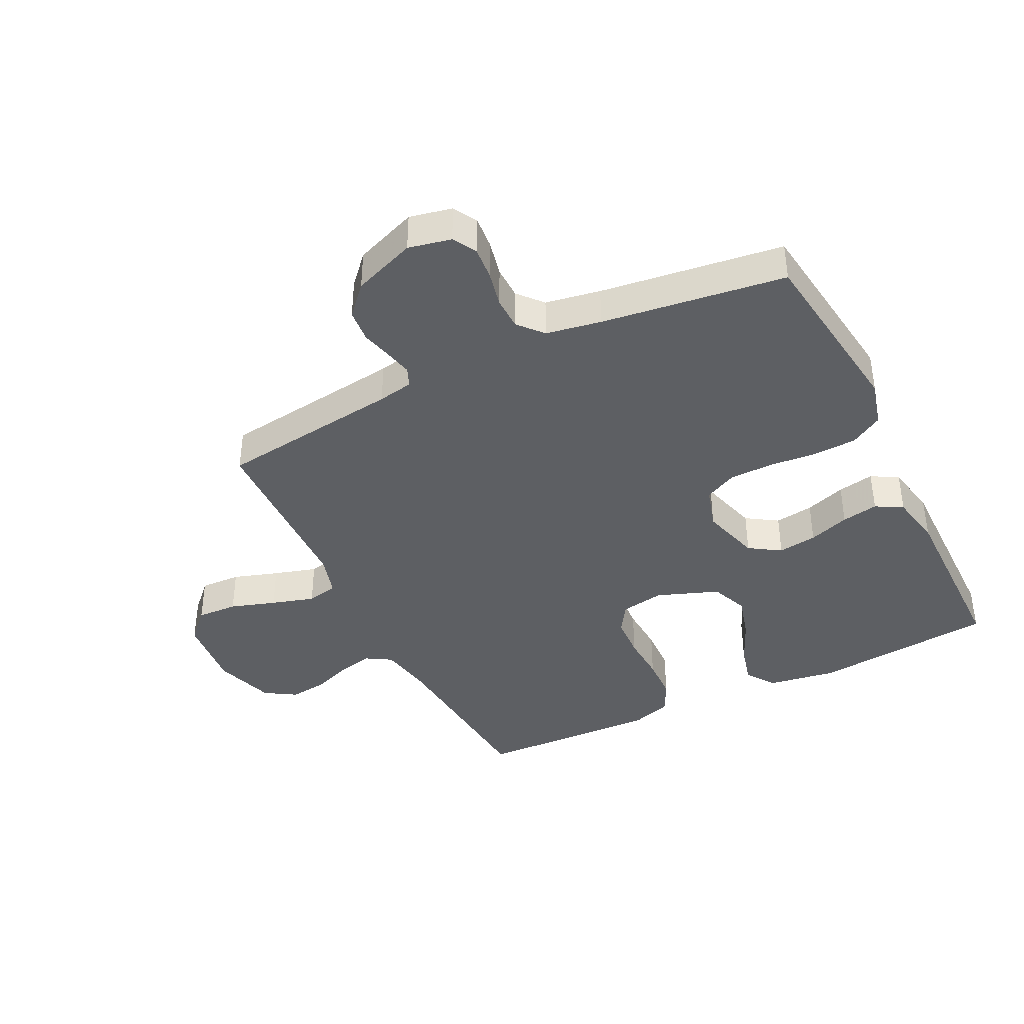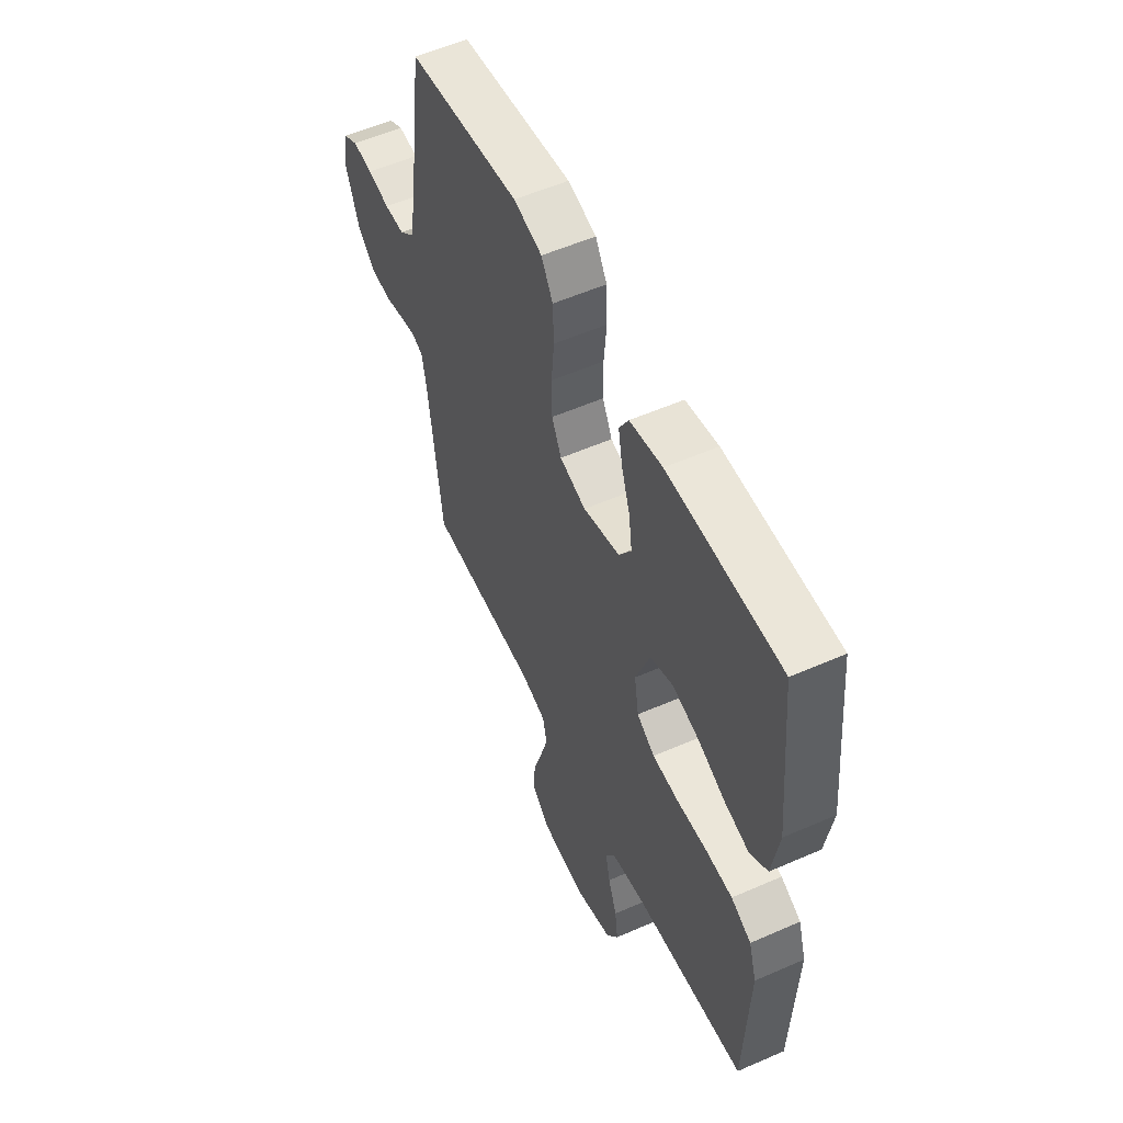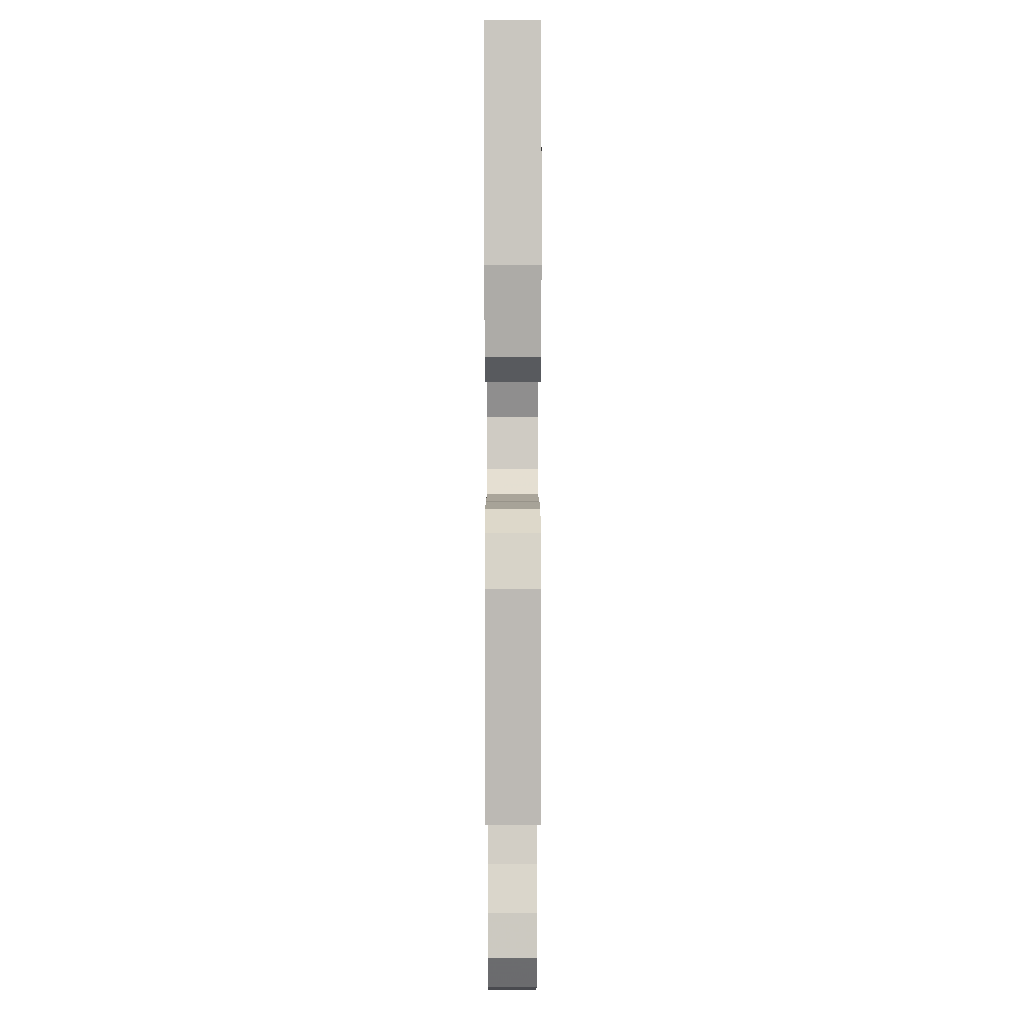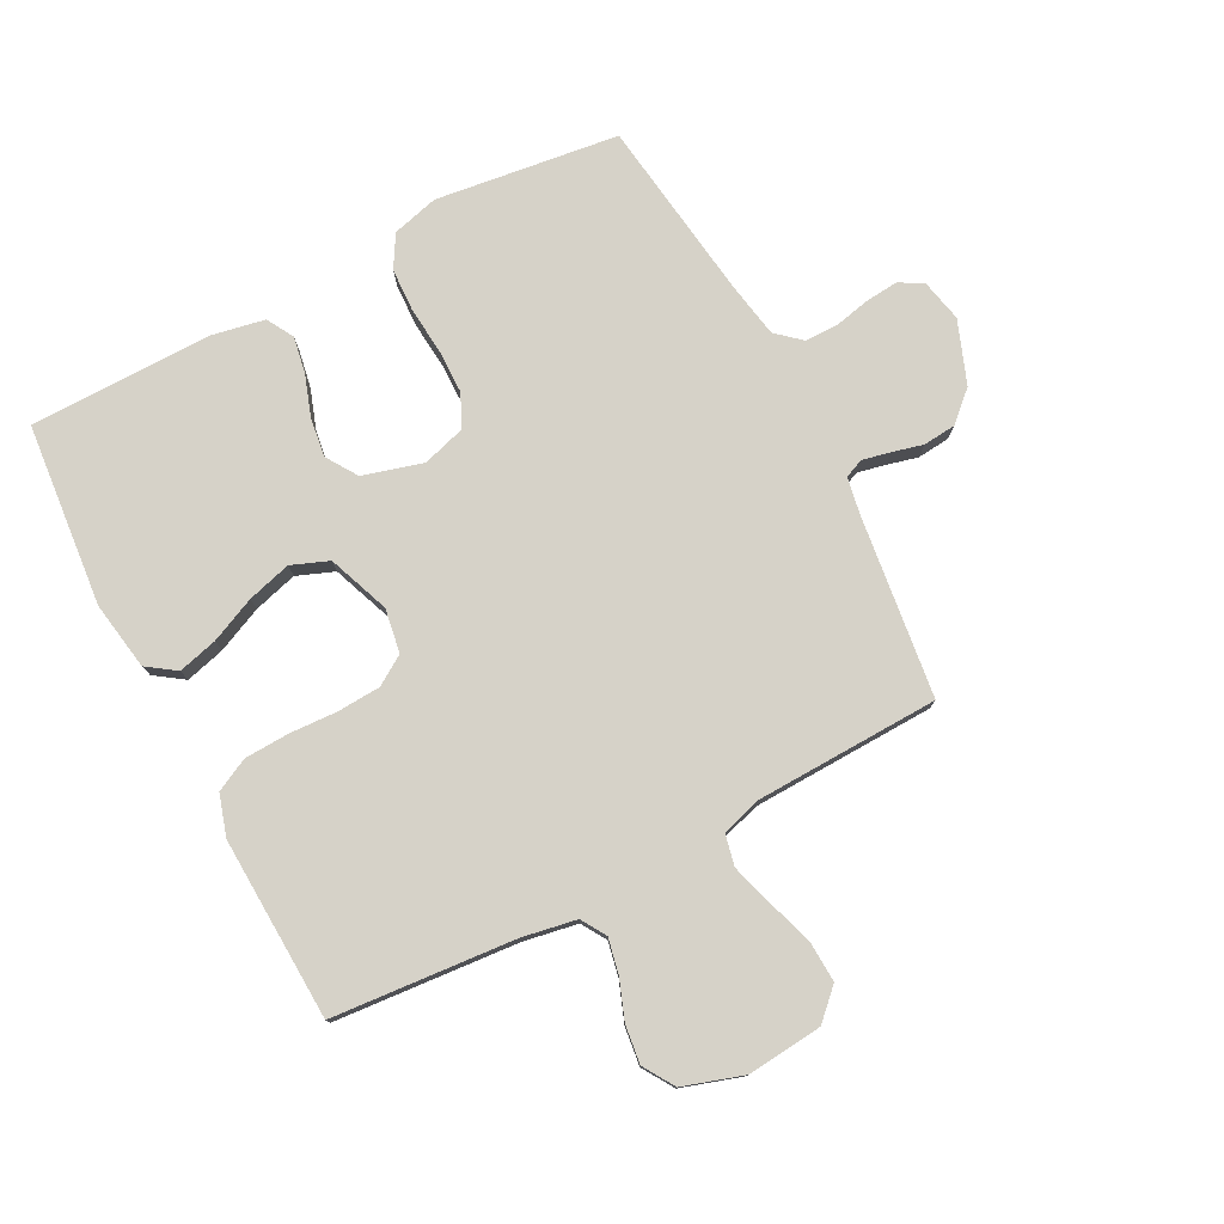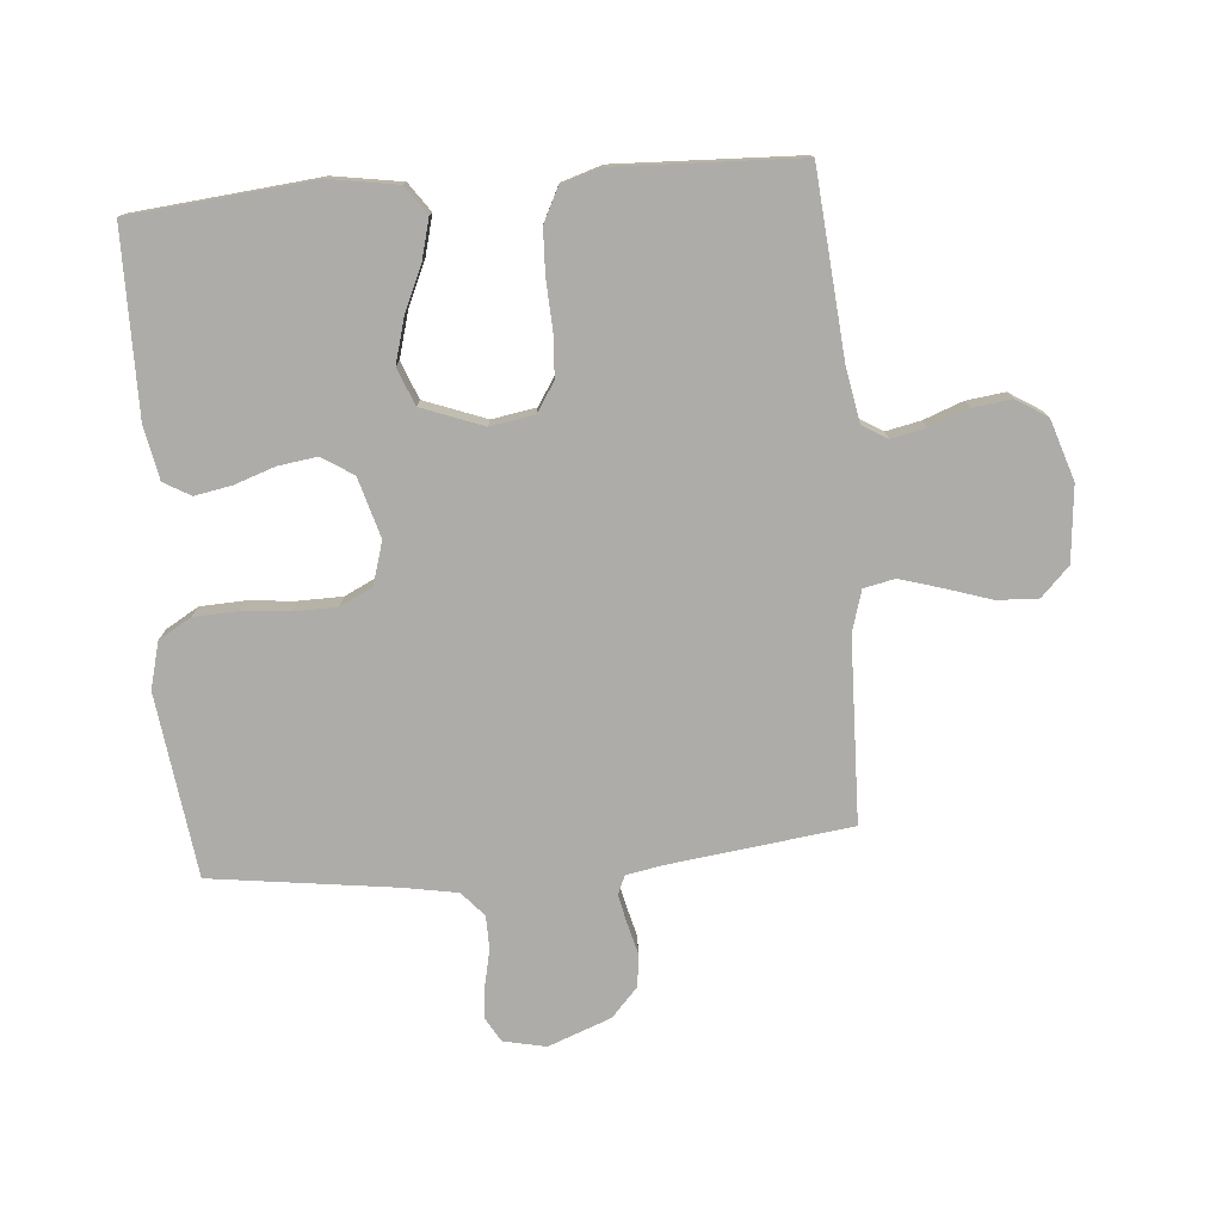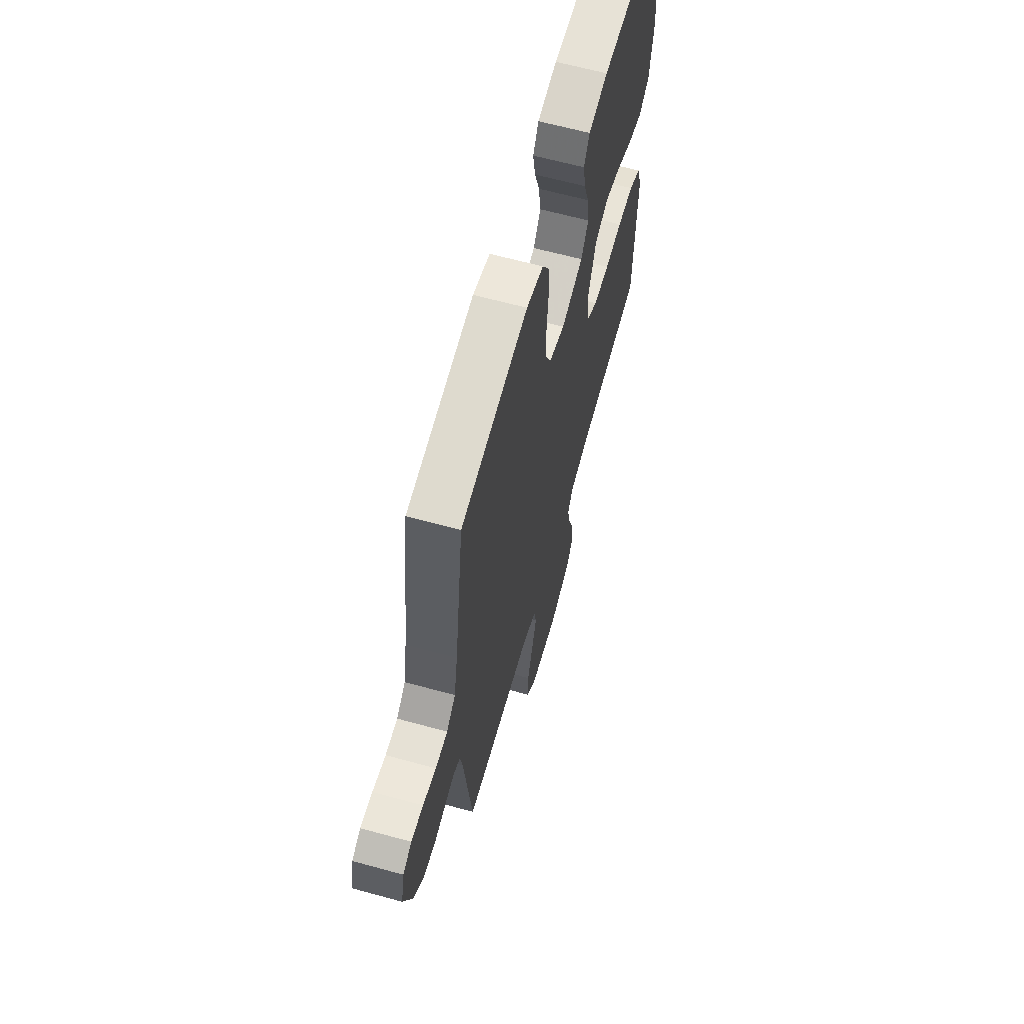
<metadata>
{"format":"obj","ext":"obj","renderer":"f3d","projection":"perspective","resolution":1024,"background":"white","views":[{"elev":-39.9,"azim":-63.6,"up":"+Y"},{"elev":55.4,"azim":65.2,"up":"+Z"},{"elev":4.4,"azim":89.9,"up":"+Z"},{"elev":77.7,"azim":152.3,"up":"+Y"},{"elev":-76.8,"azim":94.8,"up":"+Y"},{"elev":63.4,"azim":-74.5,"up":"+Z"}]}
</metadata>
<code>
v -0.5 0.07 0.5
v -0.2 0.07 0.539
v -0.124 0.07 0.519
v -0.093 0.07 0.466
v -0.09 0.07 0.395
v -0.097 0.07 0.317
v -0.096 0.07 0.245
v -0.07 0.07 0.192
v 0 0.07 0.171
v 0.098 0.07 0.199
v 0.131 0.07 0.25
v 0.122 0.07 0.314
v 0.099 0.07 0.381
v 0.088 0.07 0.441
v 0.113 0.07 0.485
v 0.2 0.07 0.502
v 0.5 0.07 0.5
v 0.529 0.07 0.2
v 0.511 0.07 0.088
v 0.464 0.07 0.055
v 0.399 0.07 0.072
v 0.325 0.07 0.105
v 0.253 0.07 0.125
v 0.192 0.07 0.101
v 0.154 0.07 0
v 0.166 0.07 -0.072
v 0.214 0.07 -0.103
v 0.285 0.07 -0.107
v 0.364 0.07 -0.103
v 0.437 0.07 -0.106
v 0.491 0.07 -0.133
v 0.512 0.07 -0.2
v 0.5 0.07 -0.5
v 0.2 0.07 -0.525
v 0.112 0.07 -0.541
v 0.087 0.07 -0.582
v 0.099 0.07 -0.639
v 0.123 0.07 -0.703
v 0.131 0.07 -0.766
v 0.099 0.07 -0.817
v 0 0.07 -0.849
v -0.123 0.07 -0.837
v -0.17 0.07 -0.791
v -0.167 0.07 -0.724
v -0.143 0.07 -0.65
v -0.122 0.07 -0.58
v -0.133 0.07 -0.529
v -0.2 0.07 -0.509
v -0.5 0.07 -0.5
v -0.538 0.07 -0.2
v -0.549 0.07 -0.142
v -0.58 0.07 -0.129
v -0.625 0.07 -0.139
v -0.676 0.07 -0.152
v -0.73 0.07 -0.147
v -0.778 0.07 -0.103
v -0.817 0.07 0
v -0.802 0.07 0.07
v -0.763 0.07 0.092
v -0.709 0.07 0.087
v -0.65 0.07 0.074
v -0.596 0.07 0.075
v -0.556 0.07 0.11
v -0.54 0.07 0.2
v -0.5 0 0.5
v -0.2 0 0.539
v -0.124 0 0.519
v -0.093 0 0.466
v -0.09 0 0.395
v -0.097 0 0.317
v -0.096 0 0.245
v -0.07 0 0.192
v 0 0 0.171
v 0.098 0 0.199
v 0.131 0 0.25
v 0.122 0 0.314
v 0.099 0 0.381
v 0.088 0 0.441
v 0.113 0 0.485
v 0.2 0 0.502
v 0.5 0 0.5
v 0.529 0 0.2
v 0.511 0 0.088
v 0.464 0 0.055
v 0.399 0 0.072
v 0.325 0 0.105
v 0.253 0 0.125
v 0.192 0 0.101
v 0.154 0 0
v 0.166 0 -0.072
v 0.214 0 -0.103
v 0.285 0 -0.107
v 0.364 0 -0.103
v 0.437 0 -0.106
v 0.491 0 -0.133
v 0.512 0 -0.2
v 0.5 0 -0.5
v 0.2 0 -0.525
v 0.112 0 -0.541
v 0.087 0 -0.582
v 0.099 0 -0.639
v 0.123 0 -0.703
v 0.131 0 -0.766
v 0.099 0 -0.817
v 0 0 -0.849
v -0.123 0 -0.837
v -0.17 0 -0.791
v -0.167 0 -0.724
v -0.143 0 -0.65
v -0.122 0 -0.58
v -0.133 0 -0.529
v -0.2 0 -0.509
v -0.5 0 -0.5
v -0.538 0 -0.2
v -0.549 0 -0.142
v -0.58 0 -0.129
v -0.625 0 -0.139
v -0.676 0 -0.152
v -0.73 0 -0.147
v -0.778 0 -0.103
v -0.817 0 0
v -0.802 0 0.07
v -0.763 0 0.092
v -0.709 0 0.087
v -0.65 0 0.074
v -0.596 0 0.075
v -0.556 0 0.11
v -0.54 0 0.2
f 59 60 61
f 58 59 61
f 57 58 61
f 56 57 61
f 55 56 61
f 54 55 61
f 53 54 61
f 52 53 61 62
f 51 52 62 63
f 48 49 50
f 51 63 64
f 50 51 64
f 48 50 64
f 47 48 64
f 43 44 45
f 42 43 45
f 41 42 45
f 40 41 45
f 39 40 45
f 38 39 45
f 37 38 45
f 36 37 45 46
f 35 36 46 47
f 32 33 34
f 31 32 34
f 30 31 34
f 29 30 34
f 28 29 34
f 34 35 47
f 28 34 47
f 27 28 47
f 20 21 22
f 19 20 22
f 18 19 22
f 17 18 22
f 16 17 22
f 15 16 22
f 14 15 22
f 13 14 22
f 12 13 22
f 11 12 22 23
f 10 11 23 24
f 4 5 6
f 3 4 6
f 2 3 6
f 1 2 6
f 64 1 6
f 64 6 7
f 26 27 47 64
f 25 26 64
f 9 10 24 25
f 8 9 25 64
f 7 8 64
f 125 124 123
f 125 123 122
f 125 122 121
f 125 121 120
f 125 120 119
f 125 119 118
f 125 118 117
f 126 125 117 116
f 127 126 116 115
f 114 113 112
f 128 127 115
f 128 115 114
f 128 114 112
f 128 112 111
f 109 108 107
f 109 107 106
f 109 106 105
f 109 105 104
f 109 104 103
f 109 103 102
f 109 102 101
f 110 109 101 100
f 111 110 100 99
f 98 97 96
f 98 96 95
f 98 95 94
f 98 94 93
f 98 93 92
f 111 99 98
f 111 98 92
f 111 92 91
f 86 85 84
f 86 84 83
f 86 83 82
f 86 82 81
f 86 81 80
f 86 80 79
f 86 79 78
f 86 78 77
f 86 77 76
f 87 86 76 75
f 88 87 75 74
f 70 69 68
f 70 68 67
f 70 67 66
f 70 66 65
f 70 65 128
f 71 70 128
f 128 111 91 90
f 128 90 89
f 89 88 74 73
f 128 89 73 72
f 128 72 71
f 1 65 66 2
f 2 66 67 3
f 3 67 68 4
f 4 68 69 5
f 5 69 70 6
f 6 70 71 7
f 7 71 72 8
f 8 72 73 9
f 9 73 74 10
f 10 74 75 11
f 11 75 76 12
f 12 76 77 13
f 13 77 78 14
f 14 78 79 15
f 15 79 80 16
f 16 80 81 17
f 17 81 82 18
f 18 82 83 19
f 19 83 84 20
f 20 84 85 21
f 21 85 86 22
f 22 86 87 23
f 23 87 88 24
f 24 88 89 25
f 25 89 90 26
f 26 90 91 27
f 27 91 92 28
f 28 92 93 29
f 29 93 94 30
f 30 94 95 31
f 31 95 96 32
f 32 96 97 33
f 33 97 98 34
f 34 98 99 35
f 35 99 100 36
f 36 100 101 37
f 37 101 102 38
f 38 102 103 39
f 39 103 104 40
f 40 104 105 41
f 41 105 106 42
f 42 106 107 43
f 43 107 108 44
f 44 108 109 45
f 45 109 110 46
f 46 110 111 47
f 47 111 112 48
f 48 112 113 49
f 49 113 114 50
f 50 114 115 51
f 51 115 116 52
f 52 116 117 53
f 53 117 118 54
f 54 118 119 55
f 55 119 120 56
f 56 120 121 57
f 57 121 122 58
f 58 122 123 59
f 59 123 124 60
f 60 124 125 61
f 61 125 126 62
f 62 126 127 63
f 63 127 128 64
f 64 128 65 1

</code>
